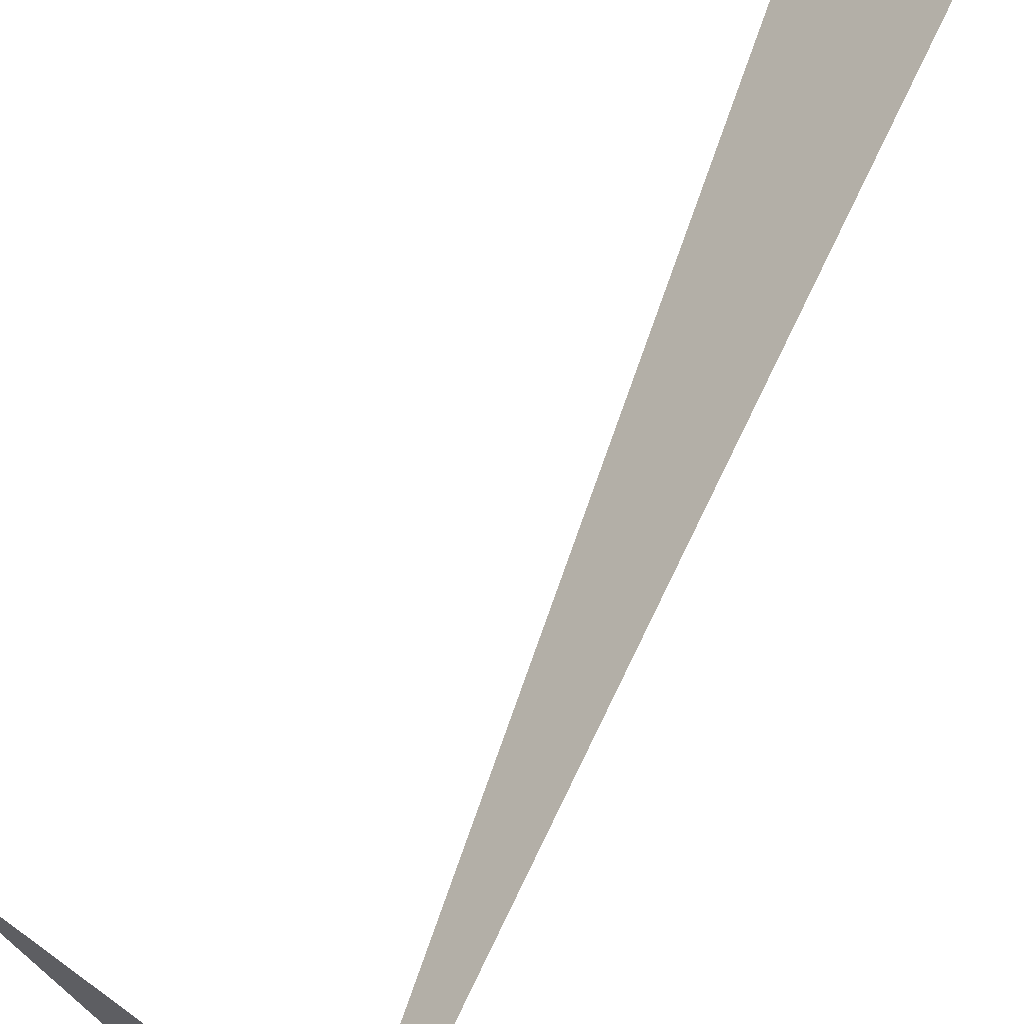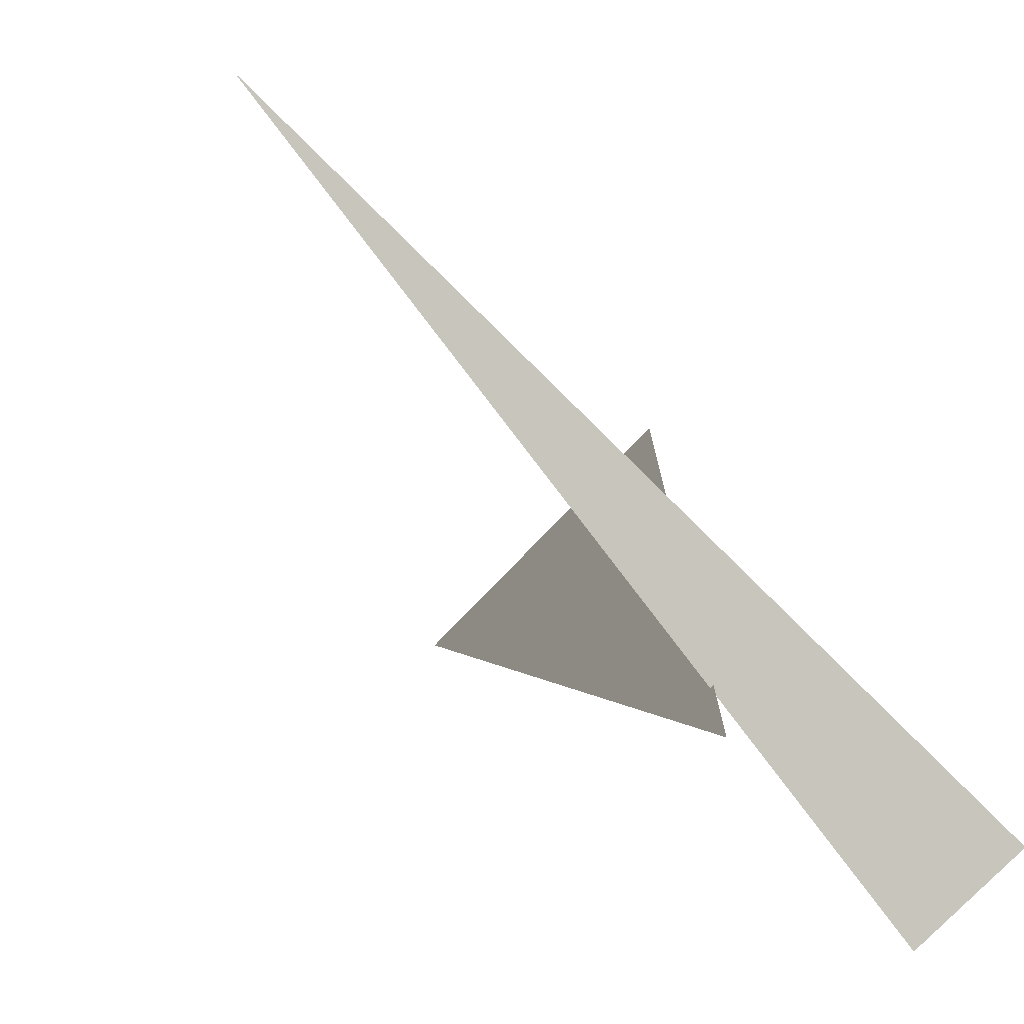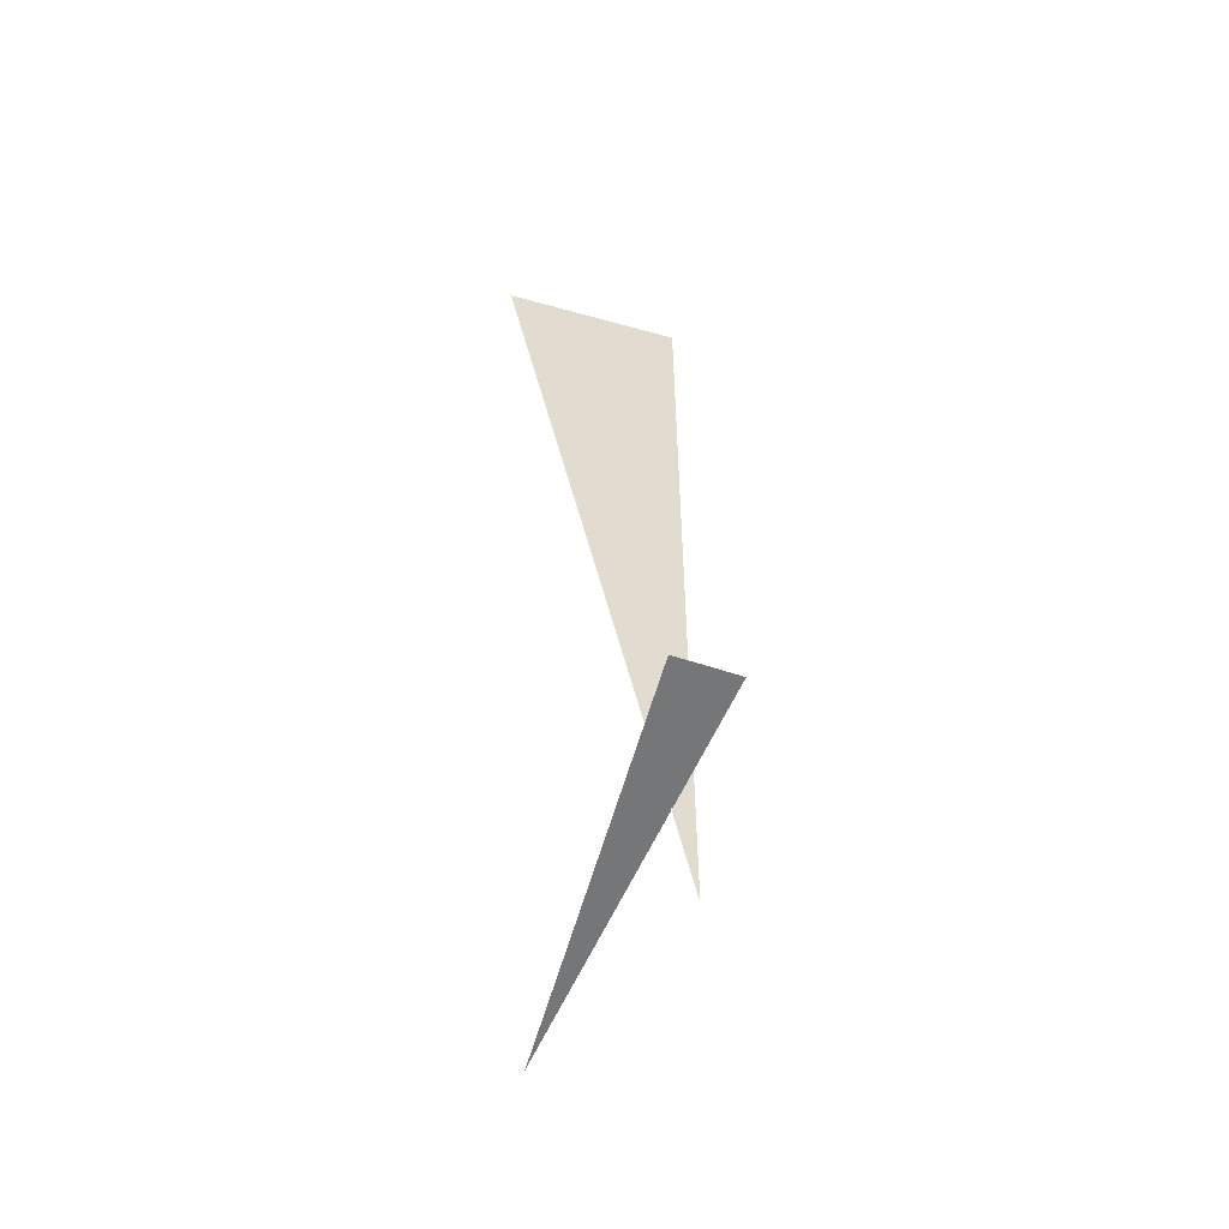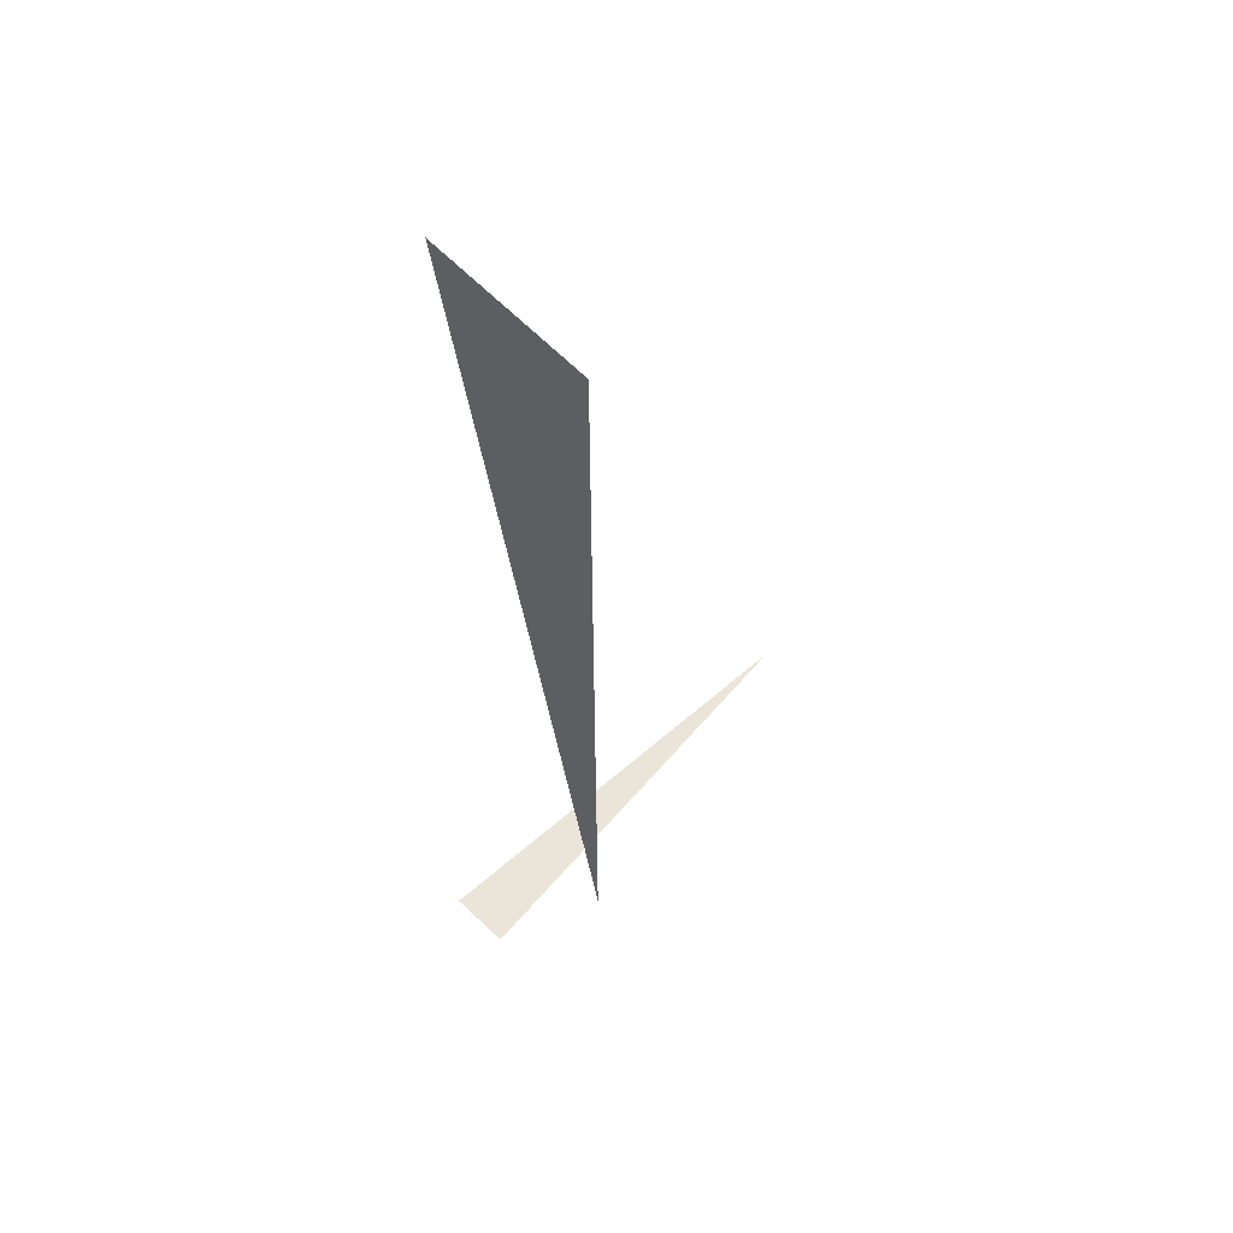
<metadata>
{"format":"obj","ext":"obj","renderer":"f3d","projection":"perspective","resolution":1024,"background":"white","views":[{"elev":51.2,"azim":-163.7,"up":"+Y"},{"elev":0.3,"azim":172.3,"up":"+Y"},{"elev":-56.7,"azim":-61.2,"up":"+Z"},{"elev":59.1,"azim":2.1,"up":"+Z"}]}
</metadata>
<code>
v -1.09 5.583 0.375
v -0.1243 6.819 0.375
v -1.252 5.729 0.375
v -0.7493 5.912 3.33
v -1.207 6.369 3.33
v -0.7493 5.912 0
f 1 2 3
f 4 5 6

</code>
